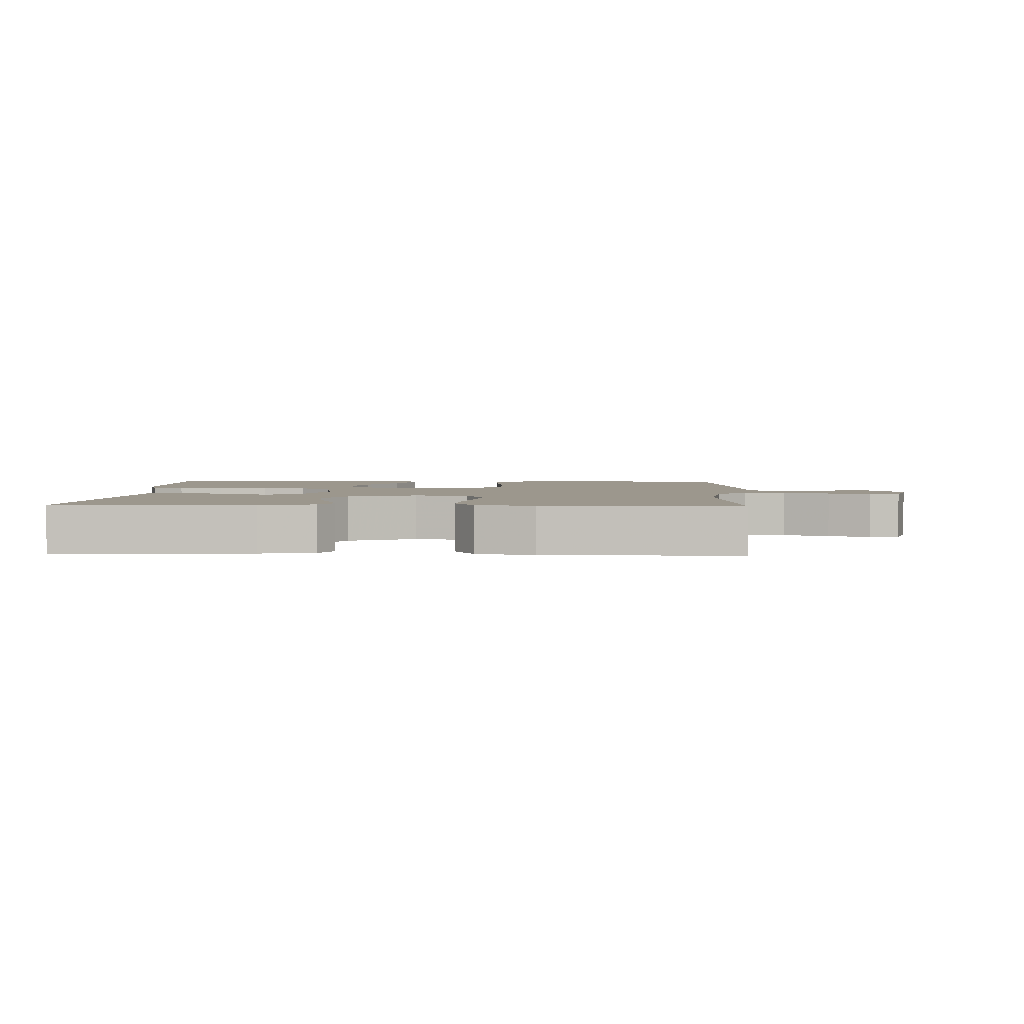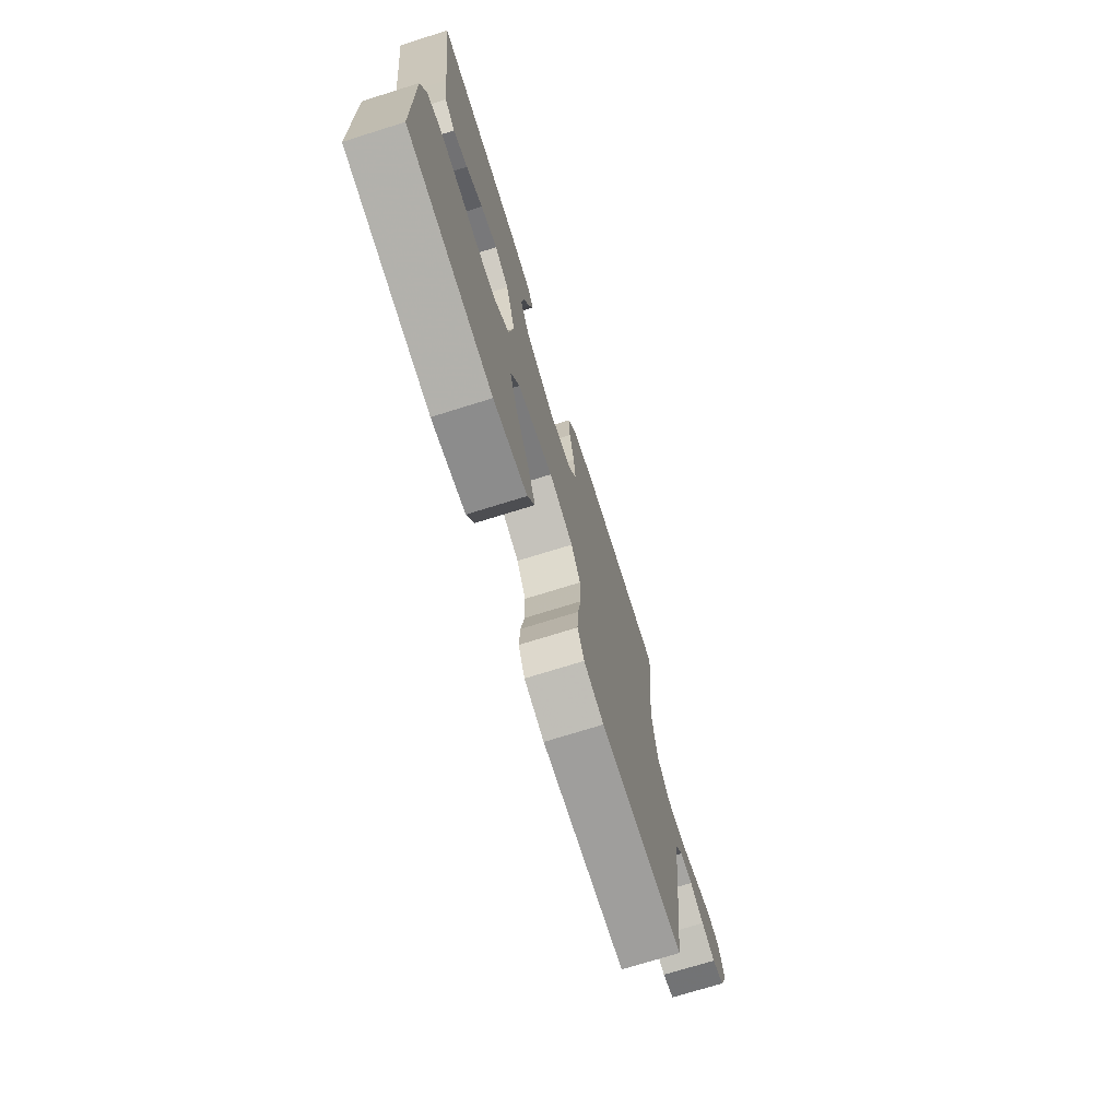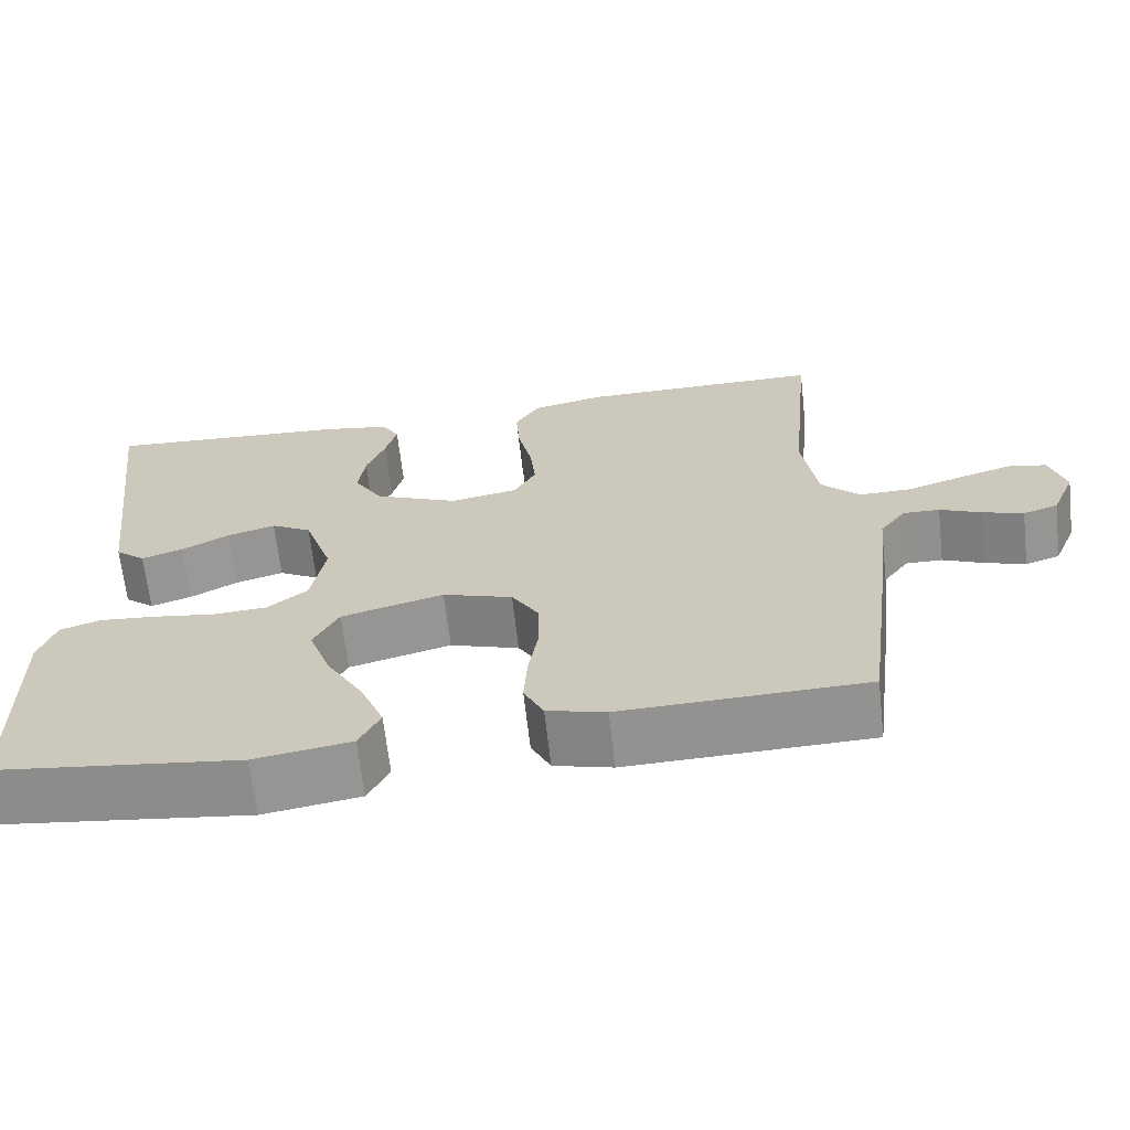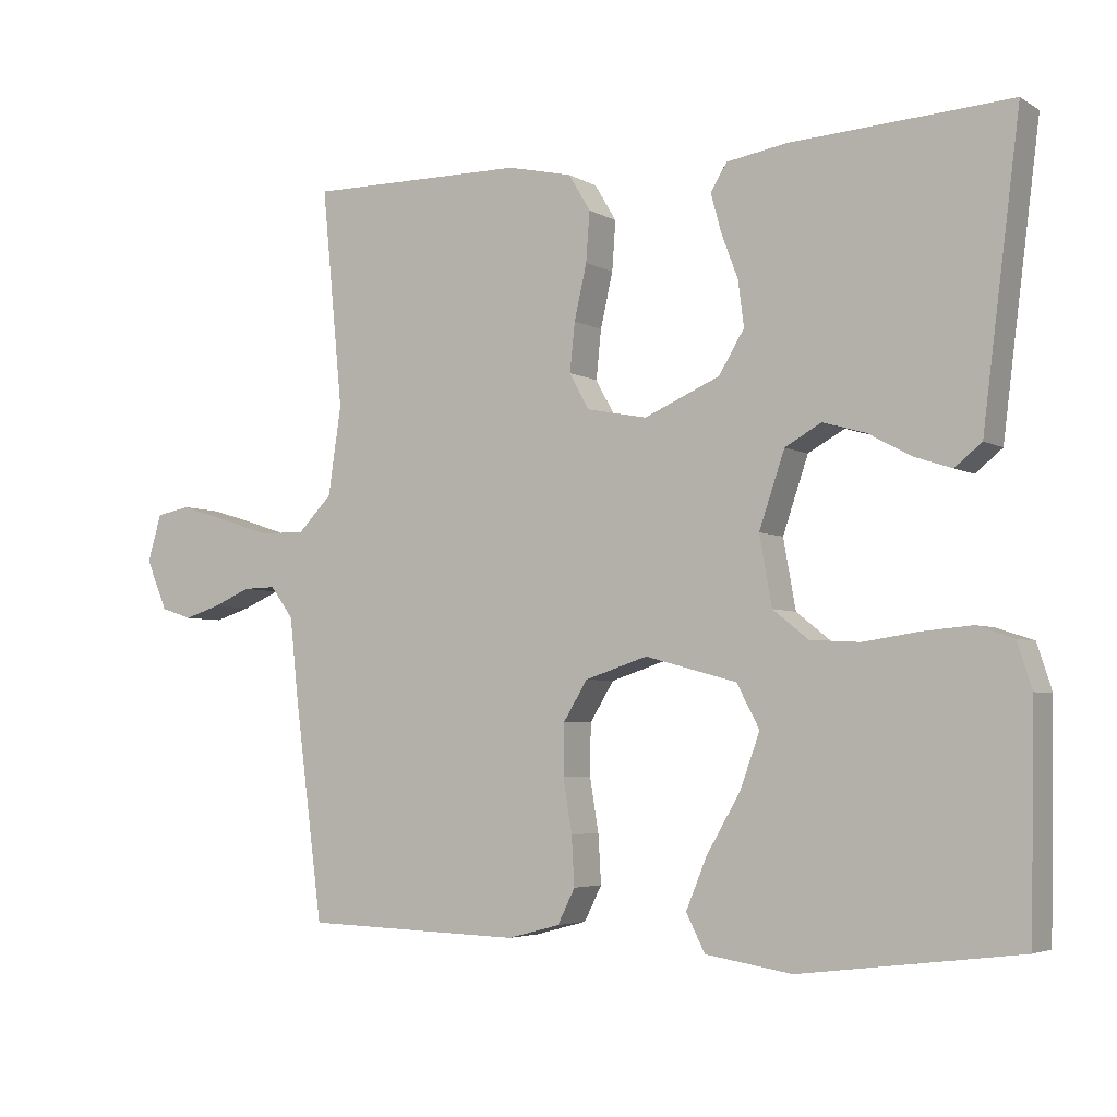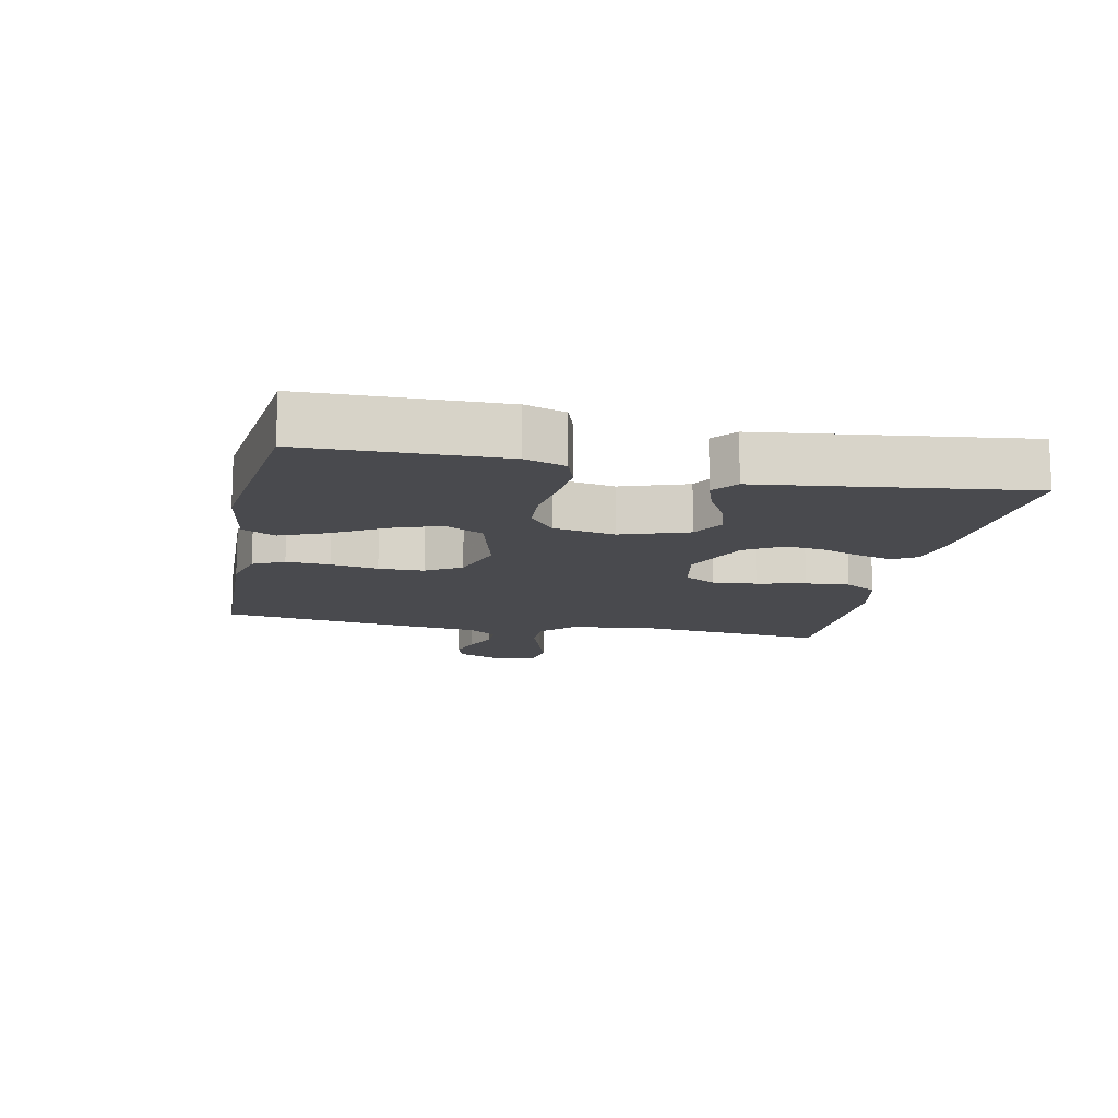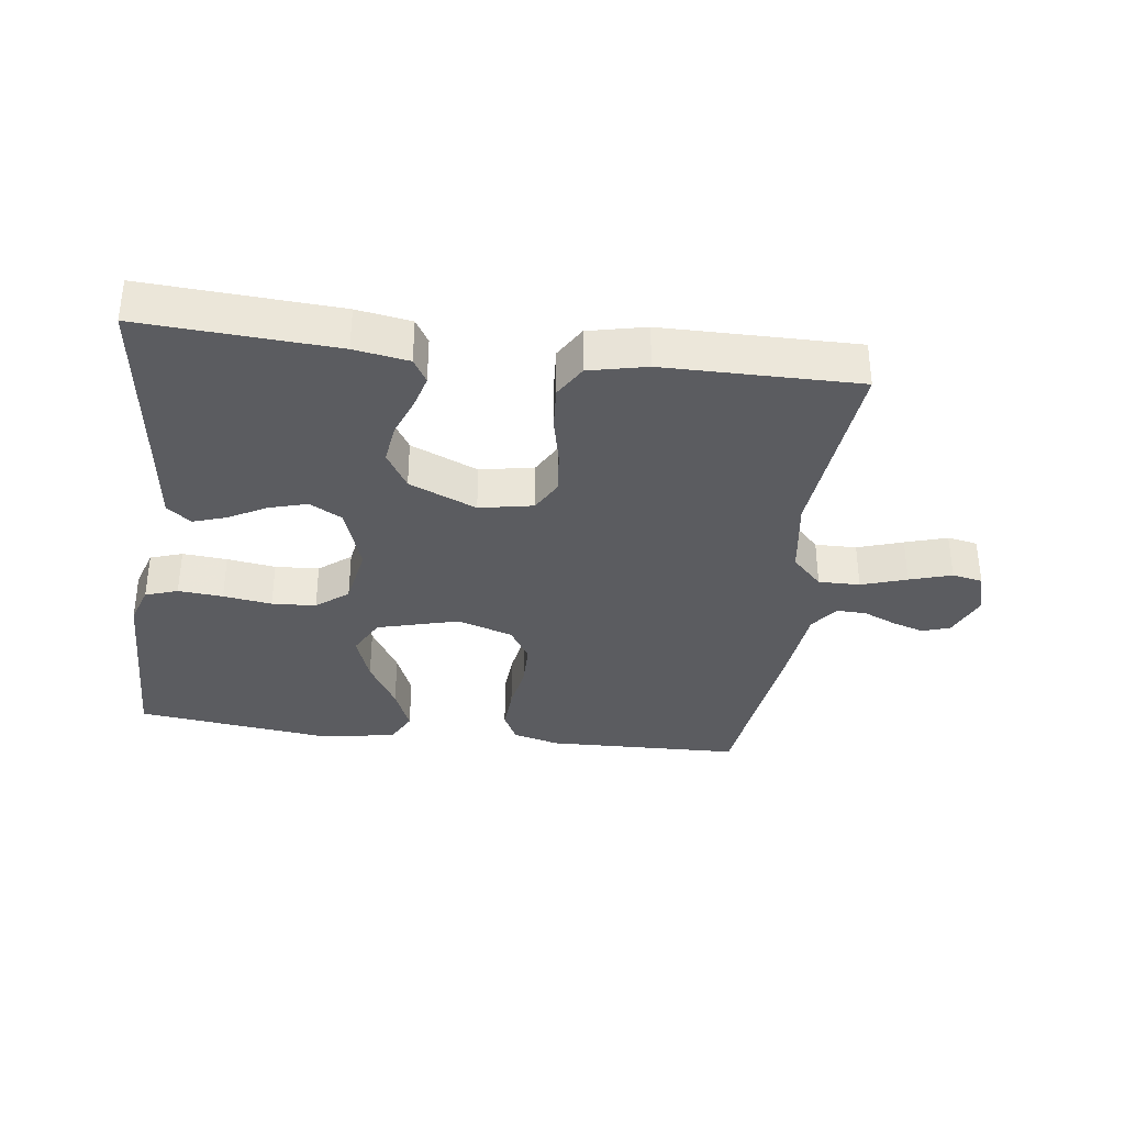
<metadata>
{"format":"obj","ext":"obj","renderer":"f3d","projection":"perspective","resolution":1024,"background":"white","views":[{"elev":2.9,"azim":2.1,"up":"+Y"},{"elev":-72.6,"azim":-72.6,"up":"+Z"},{"elev":-66.0,"azim":6.4,"up":"+Z"},{"elev":-4.3,"azim":-150.0,"up":"+Z"},{"elev":-13.4,"azim":-101.7,"up":"+Y"},{"elev":-34.9,"azim":-7.4,"up":"+Y"}]}
</metadata>
<code>
v -0.5 0.07 0.5
v -0.2 0.07 0.482
v -0.116 0.07 0.468
v -0.094 0.07 0.431
v -0.108 0.07 0.379
v -0.131 0.07 0.318
v -0.139 0.07 0.256
v -0.104 0.07 0.198
v 0 0.07 0.153
v 0.083 0.07 0.169
v 0.11 0.07 0.218
v 0.103 0.07 0.285
v 0.086 0.07 0.36
v 0.081 0.07 0.428
v 0.111 0.07 0.478
v 0.2 0.07 0.498
v 0.5 0.07 0.5
v 0.471 0.07 0.2
v 0.489 0.07 0.078
v 0.536 0.07 0.03
v 0.6 0.07 0.031
v 0.67 0.07 0.054
v 0.735 0.07 0.074
v 0.782 0.07 0.065
v 0.801 0.07 0
v 0.772 0.07 -0.069
v 0.729 0.07 -0.083
v 0.679 0.07 -0.067
v 0.628 0.07 -0.045
v 0.583 0.07 -0.044
v 0.551 0.07 -0.087
v 0.539 0.07 -0.2
v 0.5 0.07 -0.5
v 0.2 0.07 -0.509
v 0.128 0.07 -0.49
v 0.104 0.07 -0.442
v 0.108 0.07 -0.375
v 0.12 0.07 -0.302
v 0.119 0.07 -0.232
v 0.086 0.07 -0.178
v 0 0.07 -0.15
v -0.126 0.07 -0.184
v -0.157 0.07 -0.243
v -0.13 0.07 -0.318
v -0.084 0.07 -0.397
v -0.055 0.07 -0.467
v -0.081 0.07 -0.518
v -0.2 0.07 -0.537
v -0.5 0.07 -0.5
v -0.506 0.07 -0.2
v -0.486 0.07 -0.138
v -0.436 0.07 -0.121
v -0.367 0.07 -0.127
v -0.292 0.07 -0.138
v -0.224 0.07 -0.134
v -0.175 0.07 -0.095
v -0.158 0.07 0
v -0.193 0.07 0.103
v -0.243 0.07 0.131
v -0.302 0.07 0.114
v -0.361 0.07 0.082
v -0.412 0.07 0.065
v -0.449 0.07 0.095
v -0.462 0.07 0.2
v -0.5 0 0.5
v -0.2 0 0.482
v -0.116 0 0.468
v -0.094 0 0.431
v -0.108 0 0.379
v -0.131 0 0.318
v -0.139 0 0.256
v -0.104 0 0.198
v 0 0 0.153
v 0.083 0 0.169
v 0.11 0 0.218
v 0.103 0 0.285
v 0.086 0 0.36
v 0.081 0 0.428
v 0.111 0 0.478
v 0.2 0 0.498
v 0.5 0 0.5
v 0.471 0 0.2
v 0.489 0 0.078
v 0.536 0 0.03
v 0.6 0 0.031
v 0.67 0 0.054
v 0.735 0 0.074
v 0.782 0 0.065
v 0.801 0 0
v 0.772 0 -0.069
v 0.729 0 -0.083
v 0.679 0 -0.067
v 0.628 0 -0.045
v 0.583 0 -0.044
v 0.551 0 -0.087
v 0.539 0 -0.2
v 0.5 0 -0.5
v 0.2 0 -0.509
v 0.128 0 -0.49
v 0.104 0 -0.442
v 0.108 0 -0.375
v 0.12 0 -0.302
v 0.119 0 -0.232
v 0.086 0 -0.178
v 0 0 -0.15
v -0.126 0 -0.184
v -0.157 0 -0.243
v -0.13 0 -0.318
v -0.084 0 -0.397
v -0.055 0 -0.467
v -0.081 0 -0.518
v -0.2 0 -0.537
v -0.5 0 -0.5
v -0.506 0 -0.2
v -0.486 0 -0.138
v -0.436 0 -0.121
v -0.367 0 -0.127
v -0.292 0 -0.138
v -0.224 0 -0.134
v -0.175 0 -0.095
v -0.158 0 0
v -0.193 0 0.103
v -0.243 0 0.131
v -0.302 0 0.114
v -0.361 0 0.082
v -0.412 0 0.065
v -0.449 0 0.095
v -0.462 0 0.2
f 61 62 63 64
f 60 61 64 1
f 59 60 1 2
f 58 59 2 3
f 51 52 53 54
f 49 50 51 54
f 49 54 55
f 48 49 55 56
f 44 45 46 47
f 43 44 47 48
f 35 36 37 38
f 35 38 39
f 34 35 39
f 31 32 33 34
f 30 31 34 39
f 26 27 28 29
f 24 25 26 29
f 24 29 30
f 21 22 23 24
f 21 24 30 39
f 15 16 17 18
f 15 18 19
f 12 13 14 15
f 11 12 15 19
f 10 11 19 20
f 3 4 5 6
f 3 6 7
f 58 3 7
f 57 58 7 8
f 43 48 56 57
f 42 43 57 8
f 41 42 8 9
f 40 41 9 10
f 20 21 39 40
f 10 20 40
f 128 127 126 125
f 65 128 125 124
f 66 65 124 123
f 67 66 123 122
f 118 117 116 115
f 118 115 114 113
f 119 118 113
f 120 119 113 112
f 111 110 109 108
f 112 111 108 107
f 102 101 100 99
f 103 102 99
f 103 99 98
f 98 97 96 95
f 103 98 95 94
f 93 92 91 90
f 93 90 89 88
f 94 93 88
f 88 87 86 85
f 103 94 88 85
f 82 81 80 79
f 83 82 79
f 79 78 77 76
f 83 79 76 75
f 84 83 75 74
f 70 69 68 67
f 71 70 67
f 71 67 122
f 72 71 122 121
f 121 120 112 107
f 72 121 107 106
f 73 72 106 105
f 74 73 105 104
f 104 103 85 84
f 104 84 74
f 1 65 66 2
f 2 66 67 3
f 3 67 68 4
f 4 68 69 5
f 5 69 70 6
f 6 70 71 7
f 7 71 72 8
f 8 72 73 9
f 9 73 74 10
f 10 74 75 11
f 11 75 76 12
f 12 76 77 13
f 13 77 78 14
f 14 78 79 15
f 15 79 80 16
f 16 80 81 17
f 17 81 82 18
f 18 82 83 19
f 19 83 84 20
f 20 84 85 21
f 21 85 86 22
f 22 86 87 23
f 23 87 88 24
f 24 88 89 25
f 25 89 90 26
f 26 90 91 27
f 27 91 92 28
f 28 92 93 29
f 29 93 94 30
f 30 94 95 31
f 31 95 96 32
f 32 96 97 33
f 33 97 98 34
f 34 98 99 35
f 35 99 100 36
f 36 100 101 37
f 37 101 102 38
f 38 102 103 39
f 39 103 104 40
f 40 104 105 41
f 41 105 106 42
f 42 106 107 43
f 43 107 108 44
f 44 108 109 45
f 45 109 110 46
f 46 110 111 47
f 47 111 112 48
f 48 112 113 49
f 49 113 114 50
f 50 114 115 51
f 51 115 116 52
f 52 116 117 53
f 53 117 118 54
f 54 118 119 55
f 55 119 120 56
f 56 120 121 57
f 57 121 122 58
f 58 122 123 59
f 59 123 124 60
f 60 124 125 61
f 61 125 126 62
f 62 126 127 63
f 63 127 128 64
f 64 128 65 1

</code>
